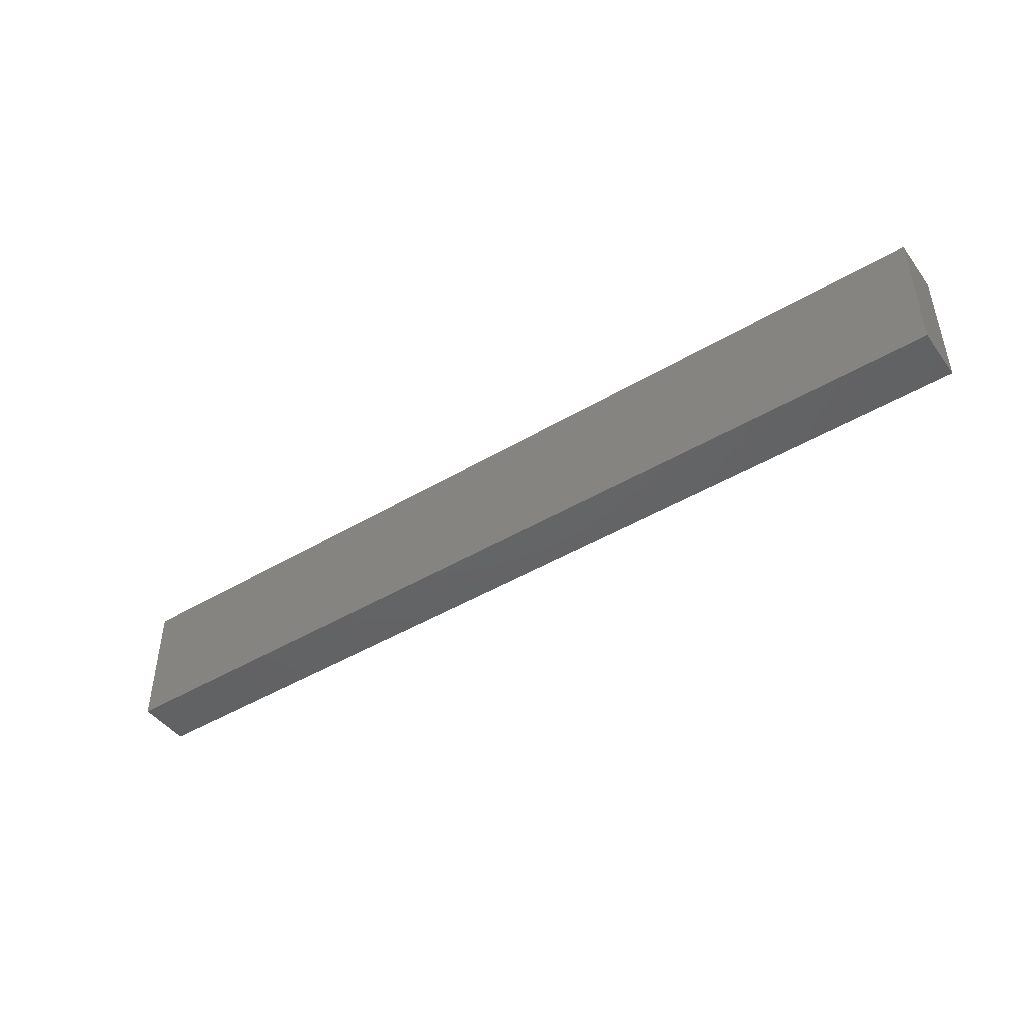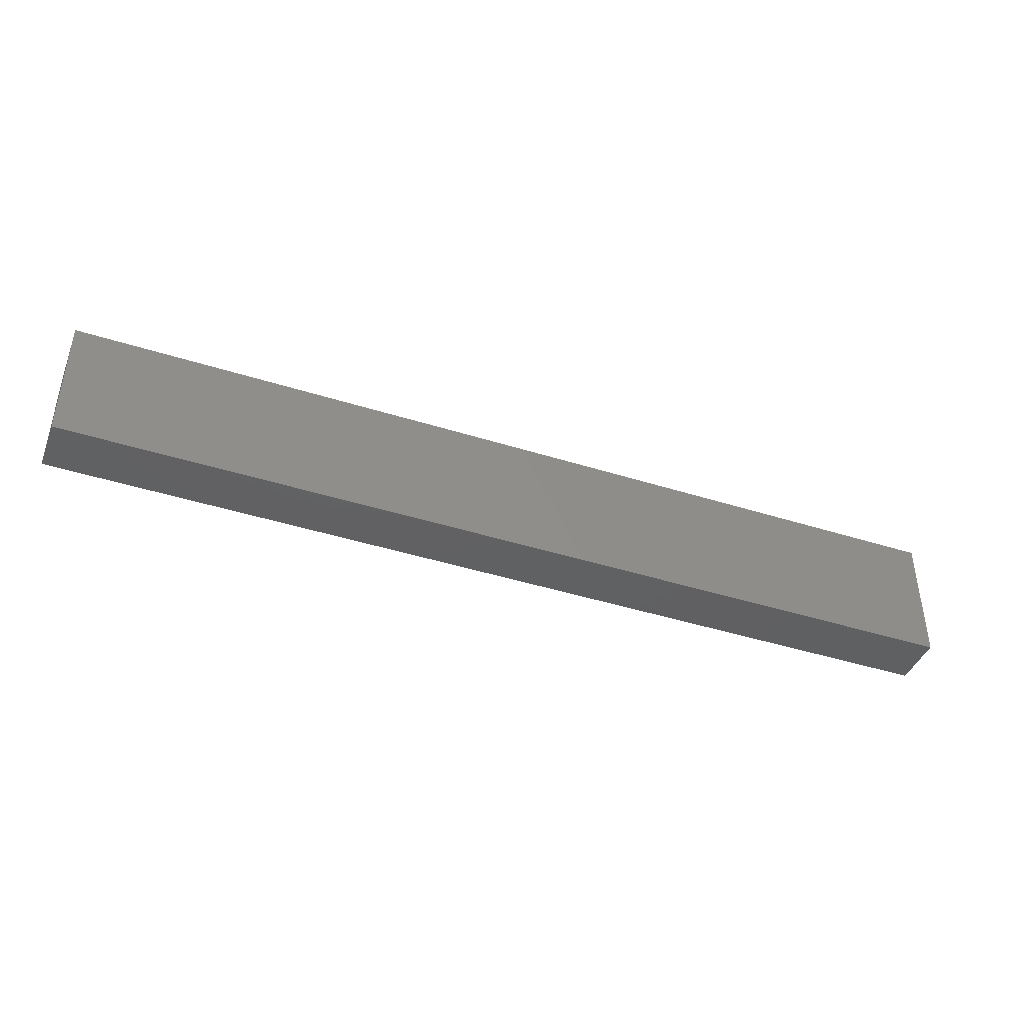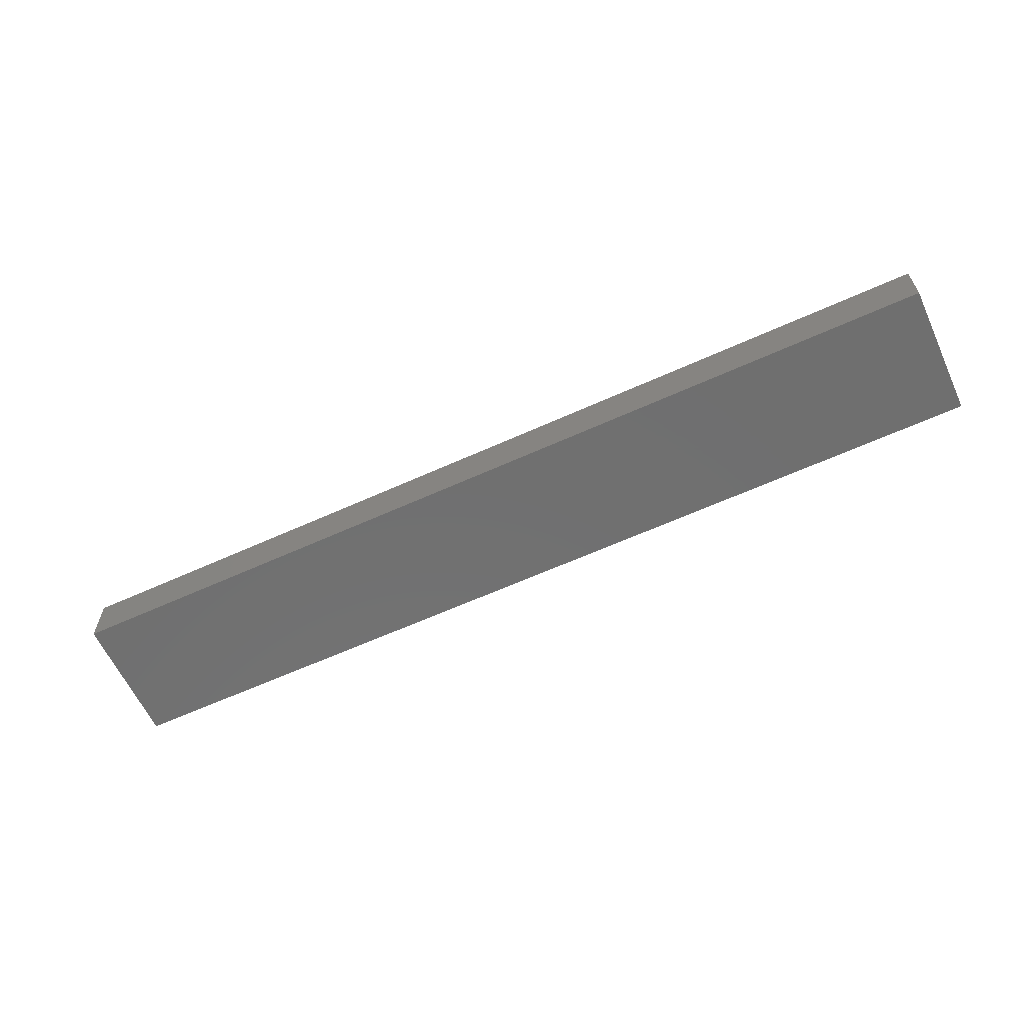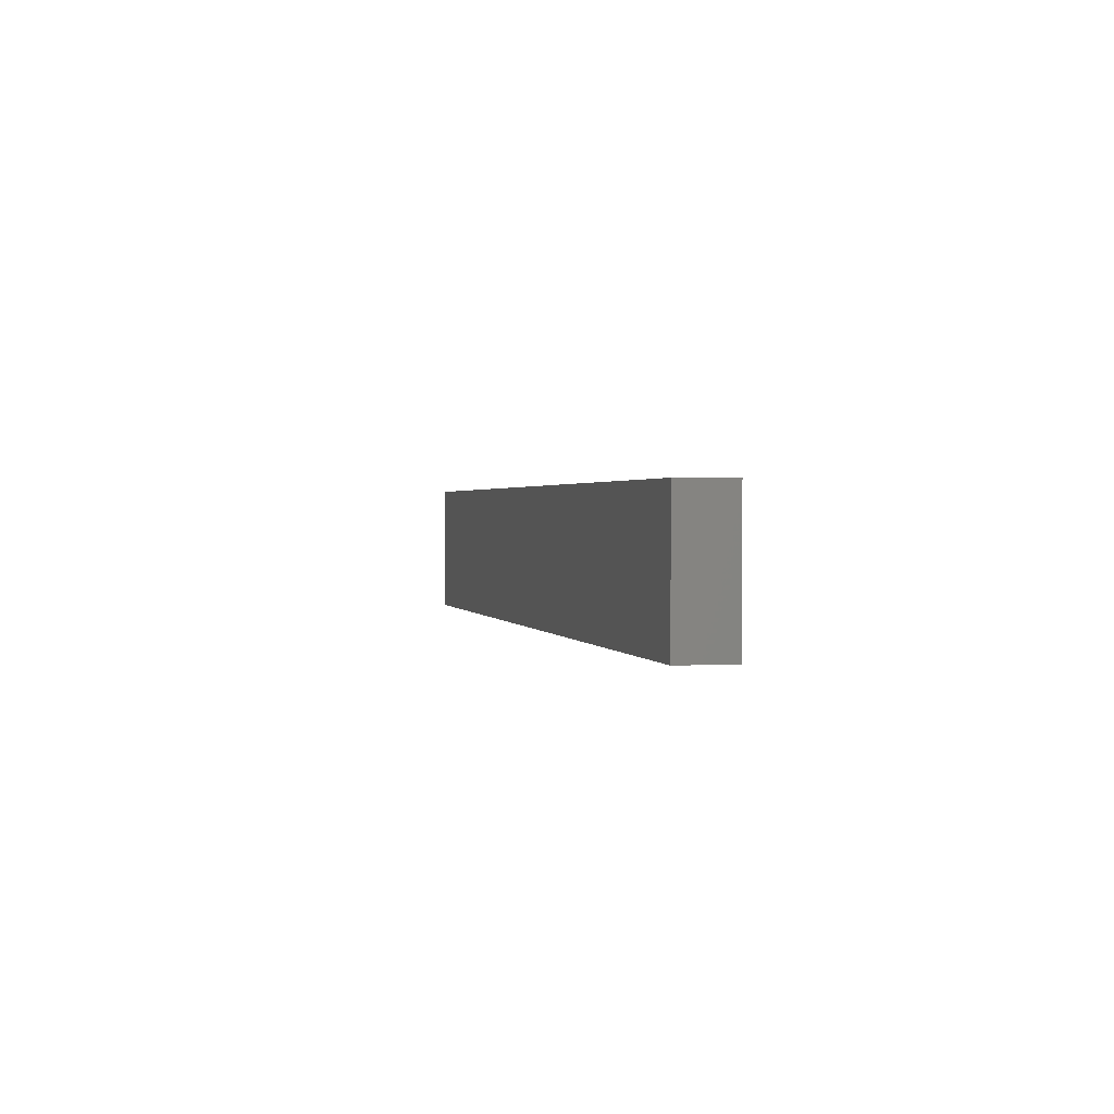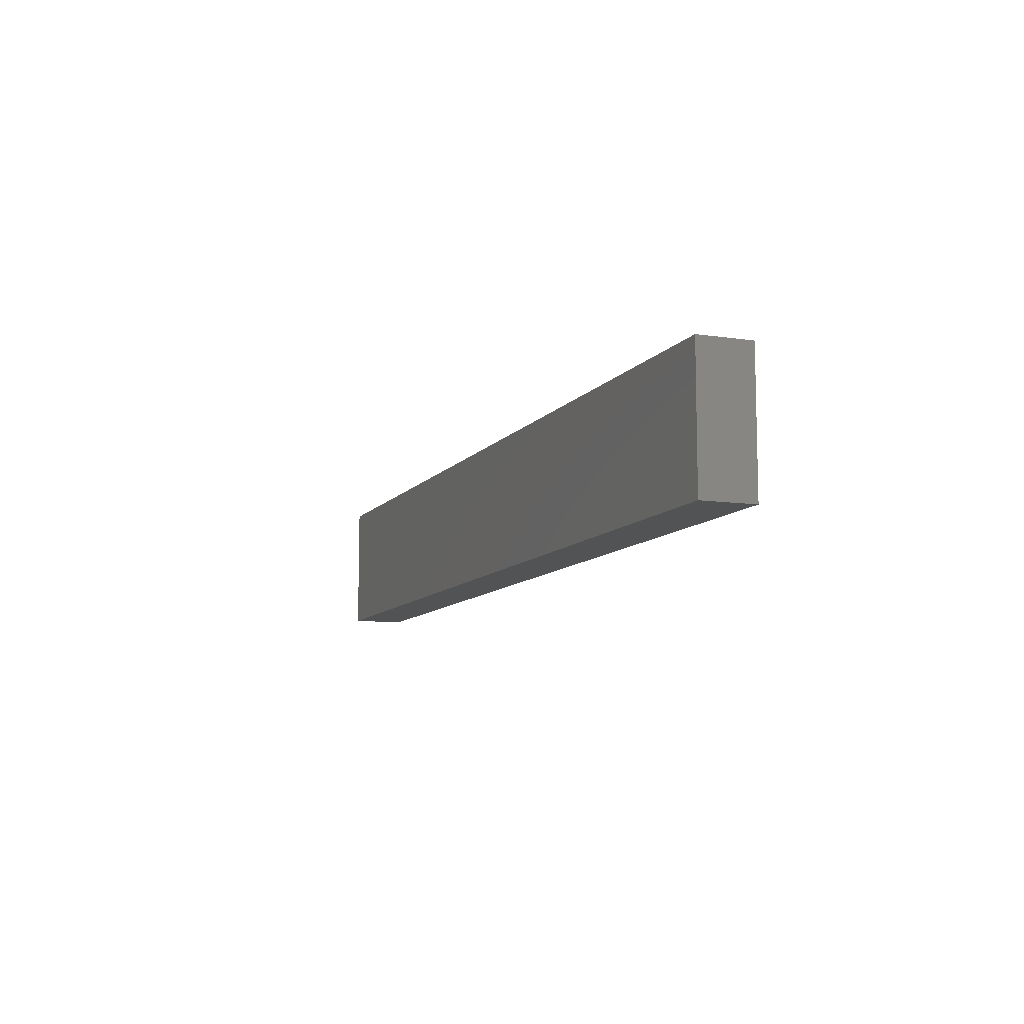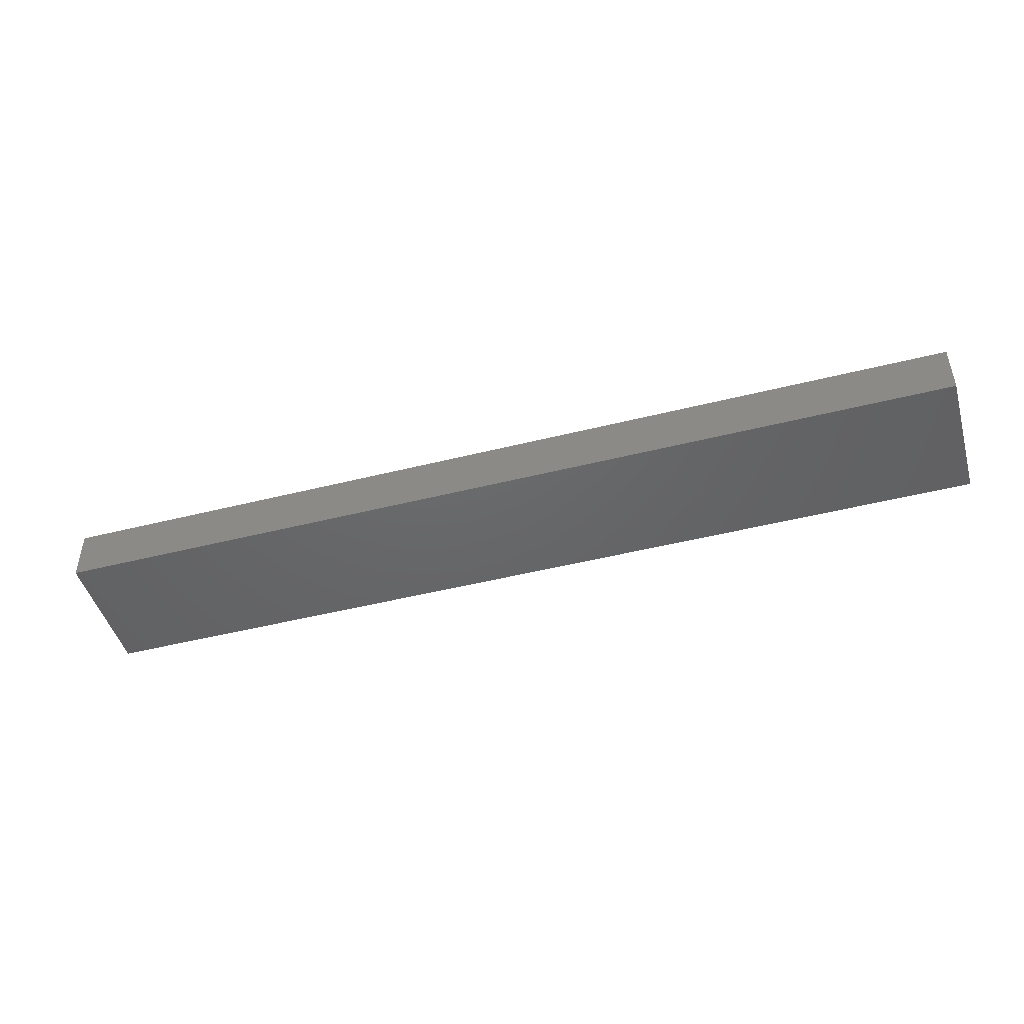
<metadata>
{"format":"stl","ext":"stl","renderer":"f3d","projection":"perspective","resolution":1024,"background":"white","views":[{"elev":-45.8,"azim":-145.7,"up":"+Y"},{"elev":-42.4,"azim":-20.8,"up":"+Y"},{"elev":-61.7,"azim":24.8,"up":"+Z"},{"elev":1.3,"azim":-103.2,"up":"+Y"},{"elev":-9.7,"azim":68.7,"up":"+Y"},{"elev":-46.8,"azim":-164.0,"up":"+Z"}]}
</metadata>
<code>
# stl→obj: 8 verts, 12 faces
v -35 5 2
v 35 -5 2
v 35 5 2
v -35 -5 2
v -35 -5 -2
v 35 5 -2
v 35 -5 -2
v -35 5 -2
f 1 2 3
f 2 1 4
f 5 6 7
f 6 5 8
f 5 2 4
f 2 5 7
f 2 6 3
f 6 2 7
f 6 1 3
f 1 6 8
f 5 1 8
f 1 5 4

</code>
